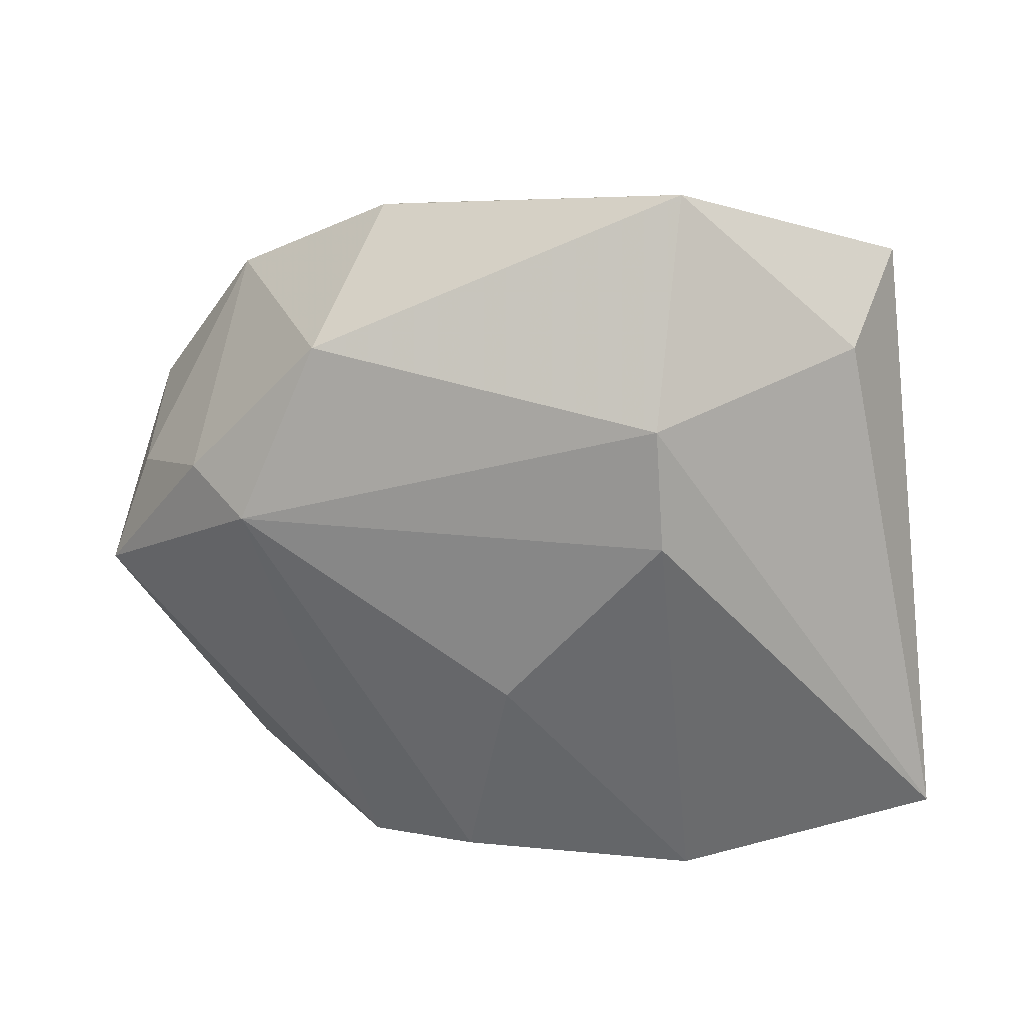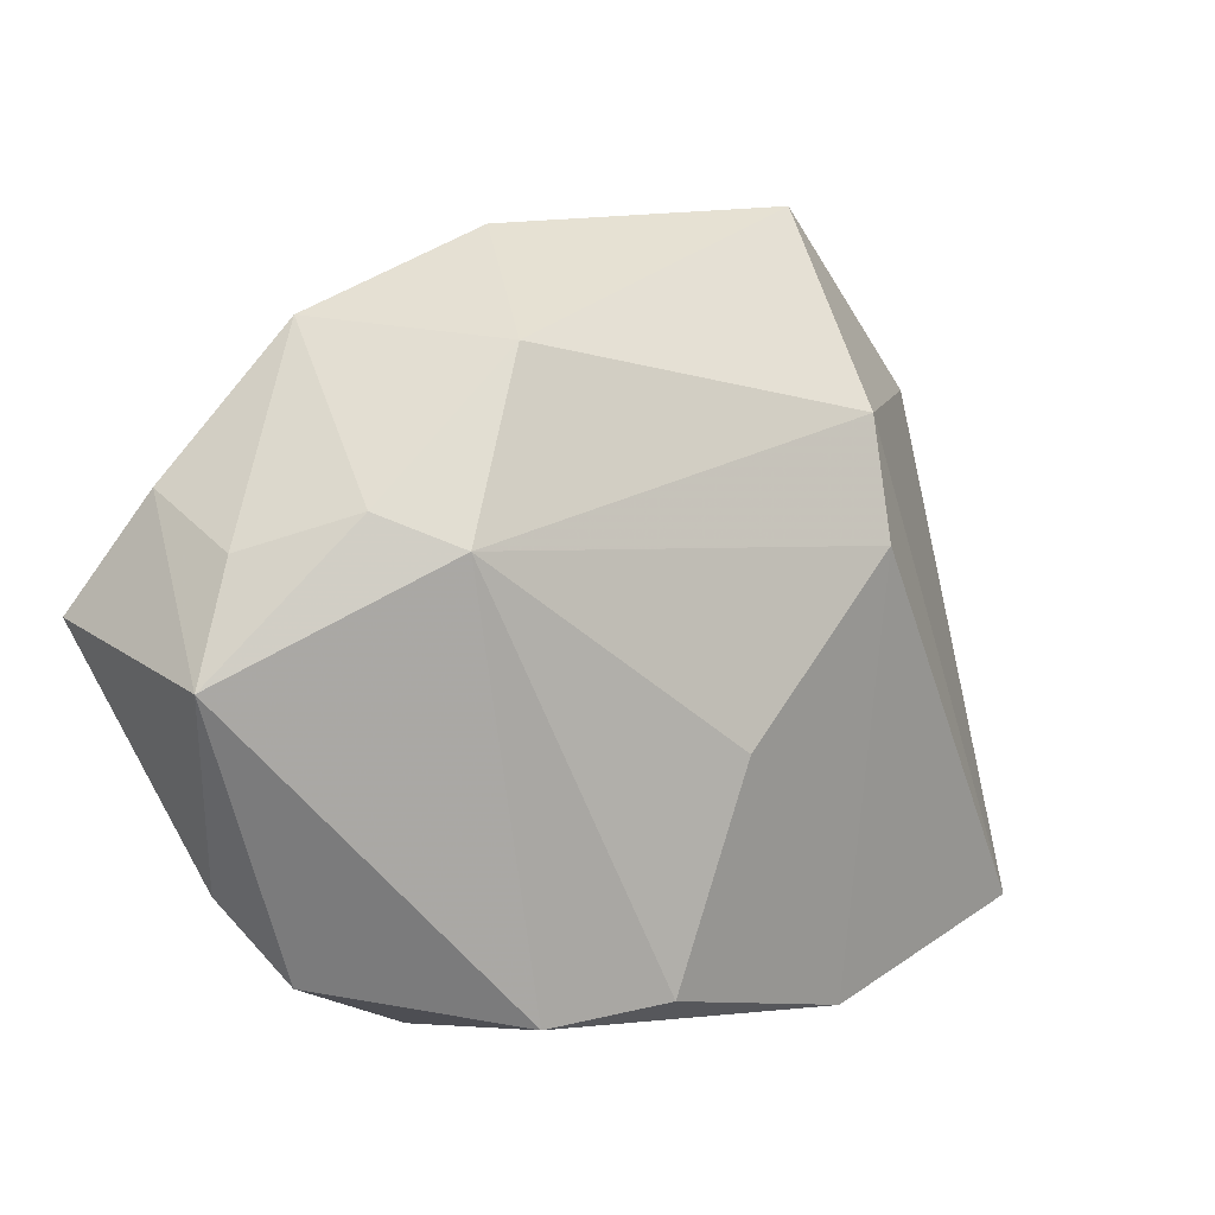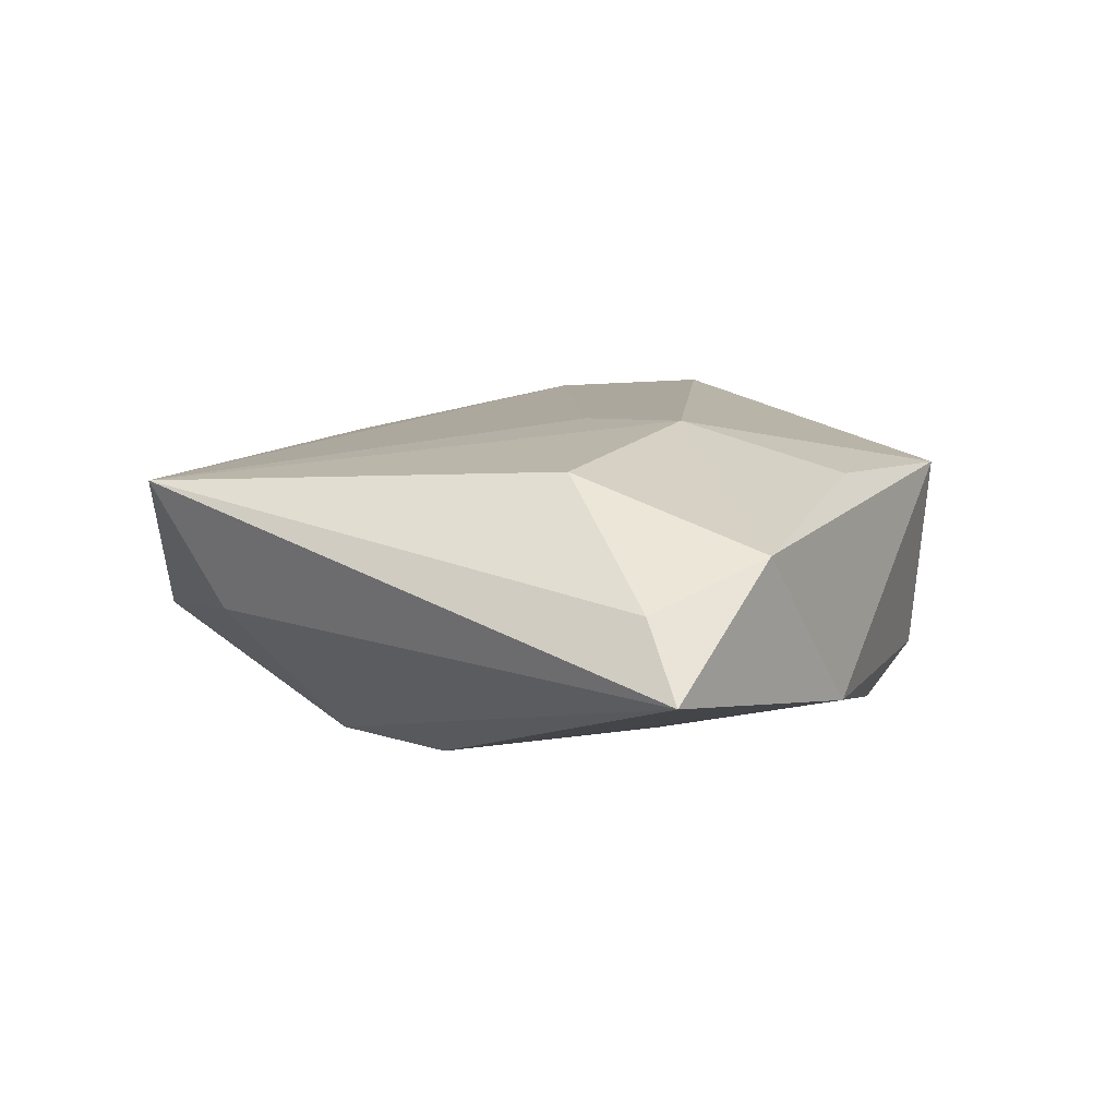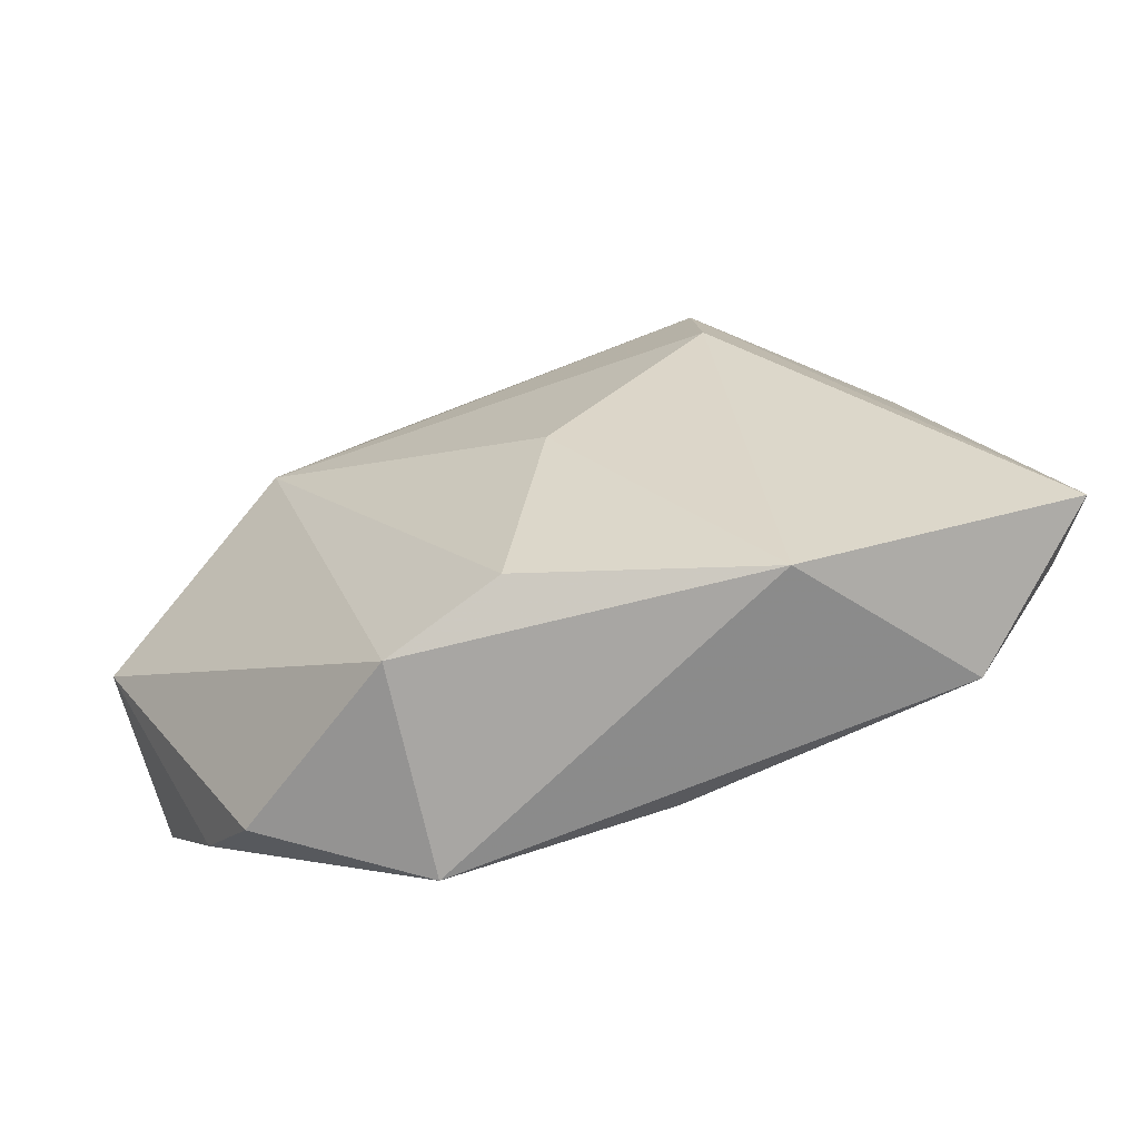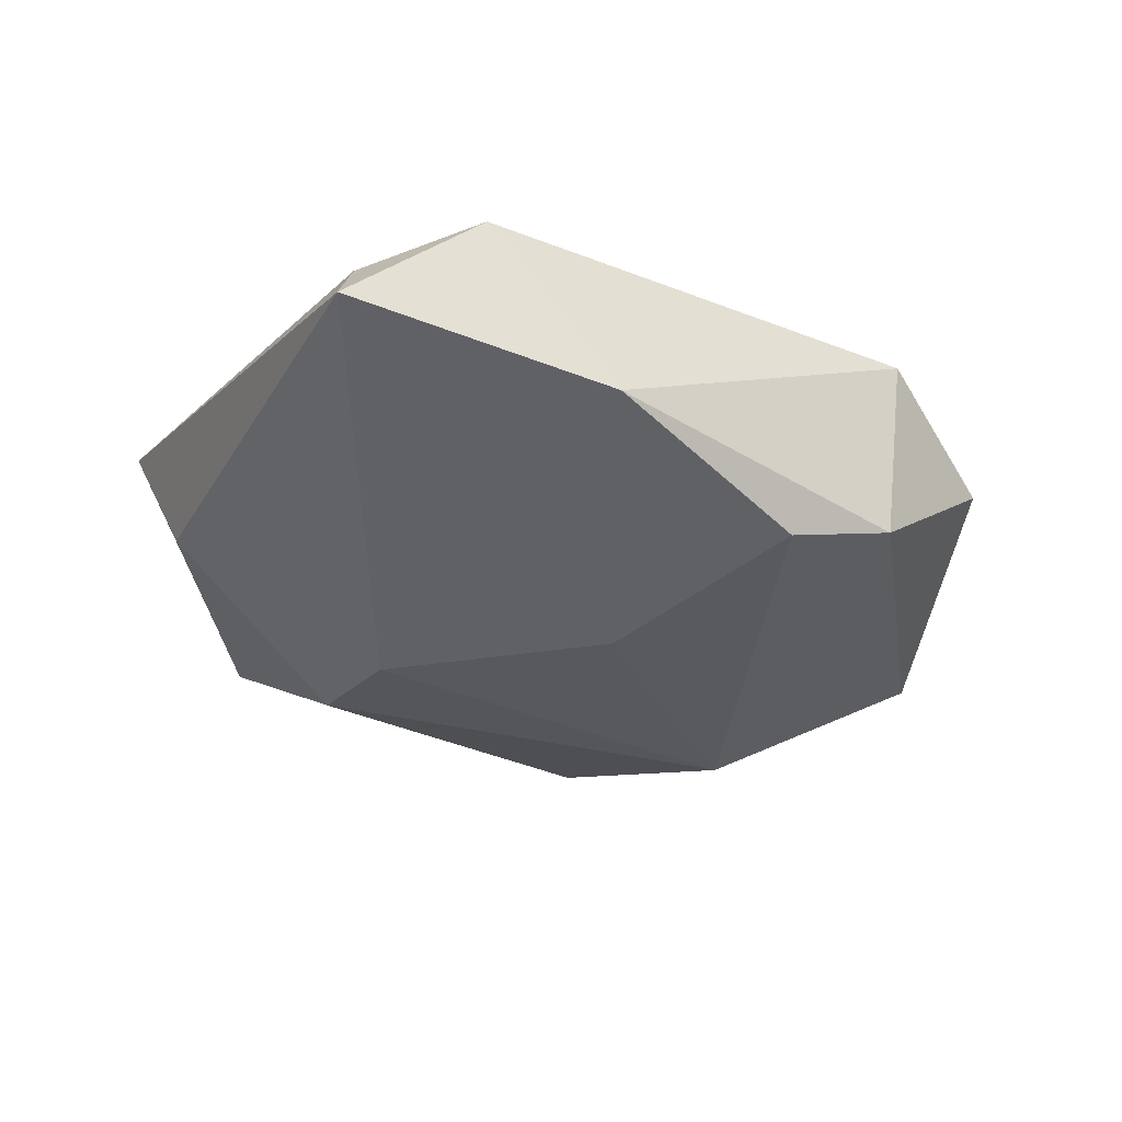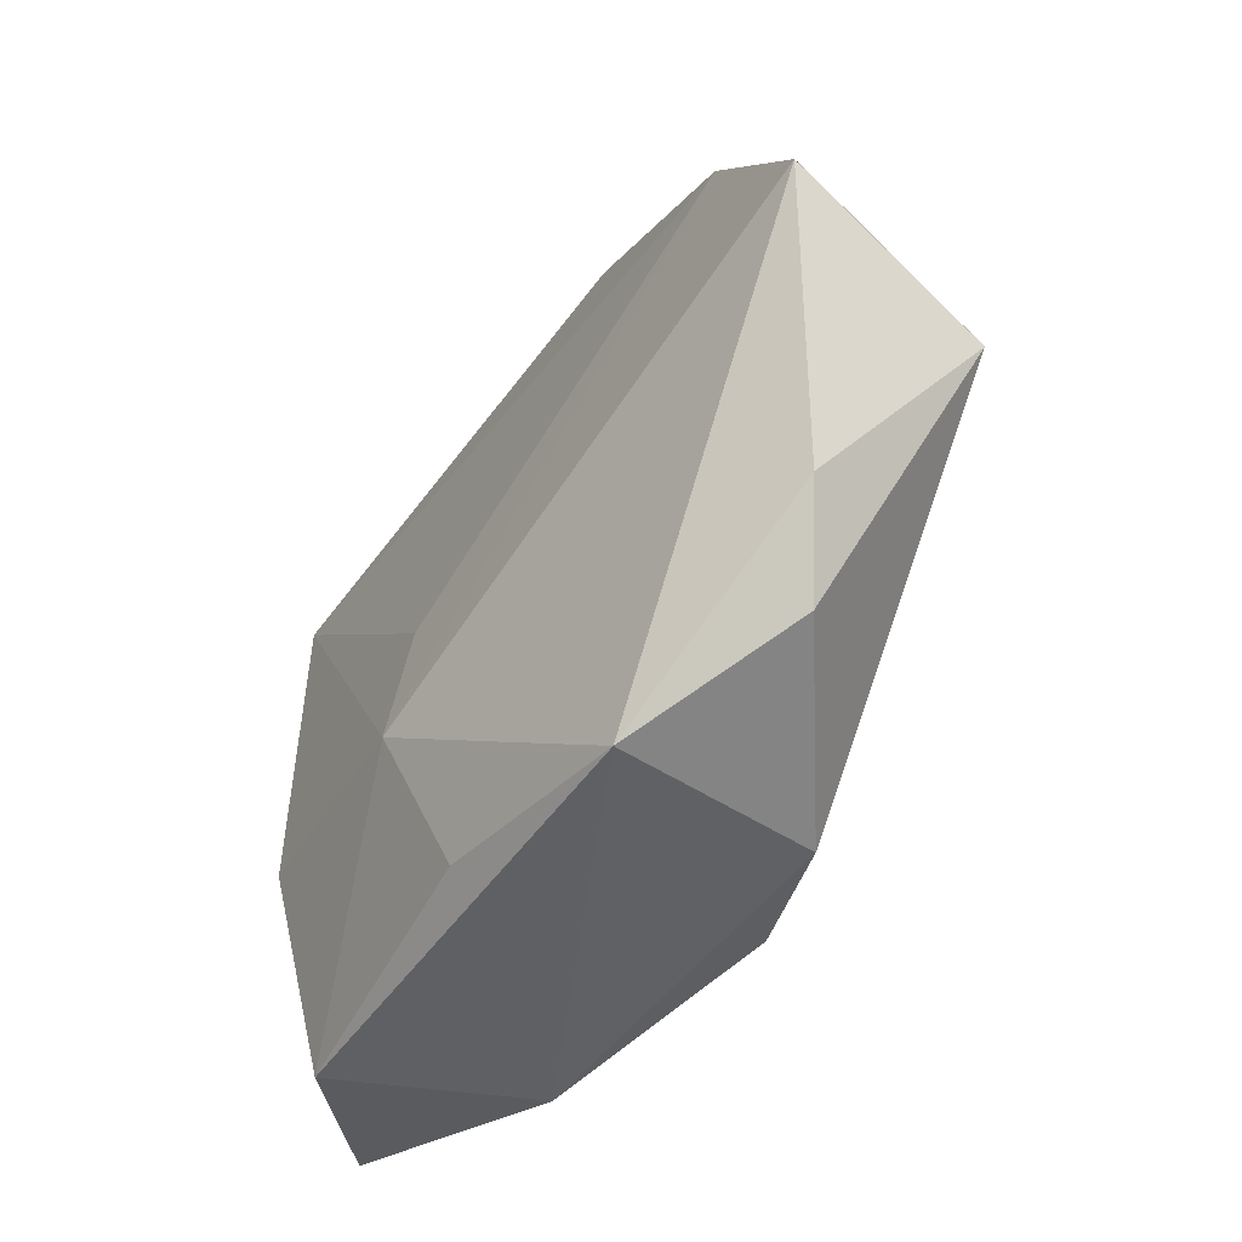
<metadata>
{"format":"obj","ext":"obj","renderer":"f3d","projection":"perspective","resolution":1024,"background":"white","views":[{"elev":24.8,"azim":-167.4,"up":"+Y"},{"elev":-0.8,"azim":145.0,"up":"+Y"},{"elev":11.2,"azim":-69.5,"up":"+Z"},{"elev":-70.6,"azim":-162.3,"up":"+Y"},{"elev":-31.0,"azim":-37.3,"up":"+Z"},{"elev":-51.4,"azim":56.4,"up":"+Y"}]}
</metadata>
<code>
v 0.01453 0.03293 0.01007
v -0.04173 -0.02158 0.003393
v -0.009356 -0.01449 0.01631
v 0.01418 0.03629 -0.001547
v 0.02571 0.006656 -0.01736
v -0.005265 -0.03063 0.01123
v 0.03092 0.02752 0.00301
v 0.0325 0.009918 -0.0125
v 0.04095 0.006531 -0.004523
v -0.04577 -0.02583 -0.003597
v 0.03126 -0.03023 0.002268
v -0.01715 0.02005 -0.01708
v -0.03182 -0.01062 0.01418
v 0.01416 -0.03371 -0.01017
v -0.002438 -0.01035 -0.01797
v 0.0422 0.01248 0.007016
v -0.03297 -0.03048 0.007807
v -0.01708 0.04034 -0.005037
v 0.002593 -0.03173 -0.01381
v 0.03712 -0.02237 0.005971
v 0.04483 -0.004838 -0.00633
v -0.03706 0.03086 0.01182
v -0.01822 0.008066 -0.01824
v 0.01861 0.02458 -0.01359
v 0.0474 0.001499 0.01374
v 0.01578 -0.03527 0.009665
v -0.02046 -0.03445 -0.008248
v 0.03697 0.01534 0.01357
v -0.03459 0.02431 -0.0009389
v -0.006423 -0.003183 0.01569
f 3 26 25
f 14 5 21
f 22 3 30
f 13 3 22
f 17 3 13
f 17 26 6
f 6 3 17
f 26 3 6
f 17 10 27
f 14 26 27
f 27 26 17
f 29 10 22
f 12 10 29
f 11 26 14
f 14 21 11
f 25 21 16
f 2 10 17
f 17 13 2
f 22 10 2
f 2 13 22
f 14 27 19
f 19 5 14
f 20 21 25
f 20 11 21
f 25 26 20
f 26 11 20
f 22 1 18
f 18 1 4
f 18 29 22
f 12 29 18
f 24 18 4
f 24 5 12
f 12 18 24
f 25 16 28
f 28 1 22
f 28 3 25
f 28 30 3
f 22 30 28
f 23 10 12
f 23 27 10
f 12 5 23
f 7 28 16
f 4 1 7
f 1 28 7
f 7 24 4
f 15 19 27
f 27 23 15
f 5 19 15
f 15 23 5
f 8 21 5
f 24 7 8
f 5 24 8
f 9 16 21
f 21 8 9
f 9 7 16
f 9 8 7

</code>
